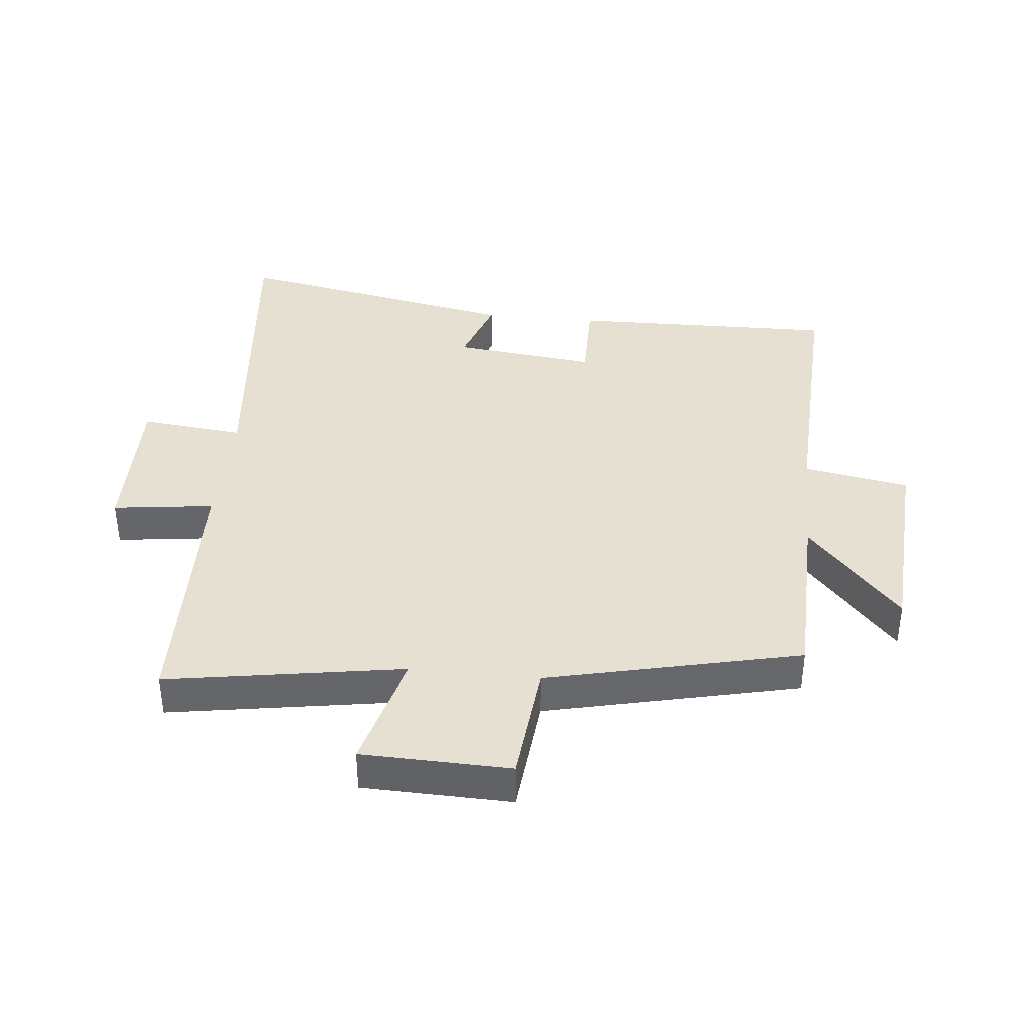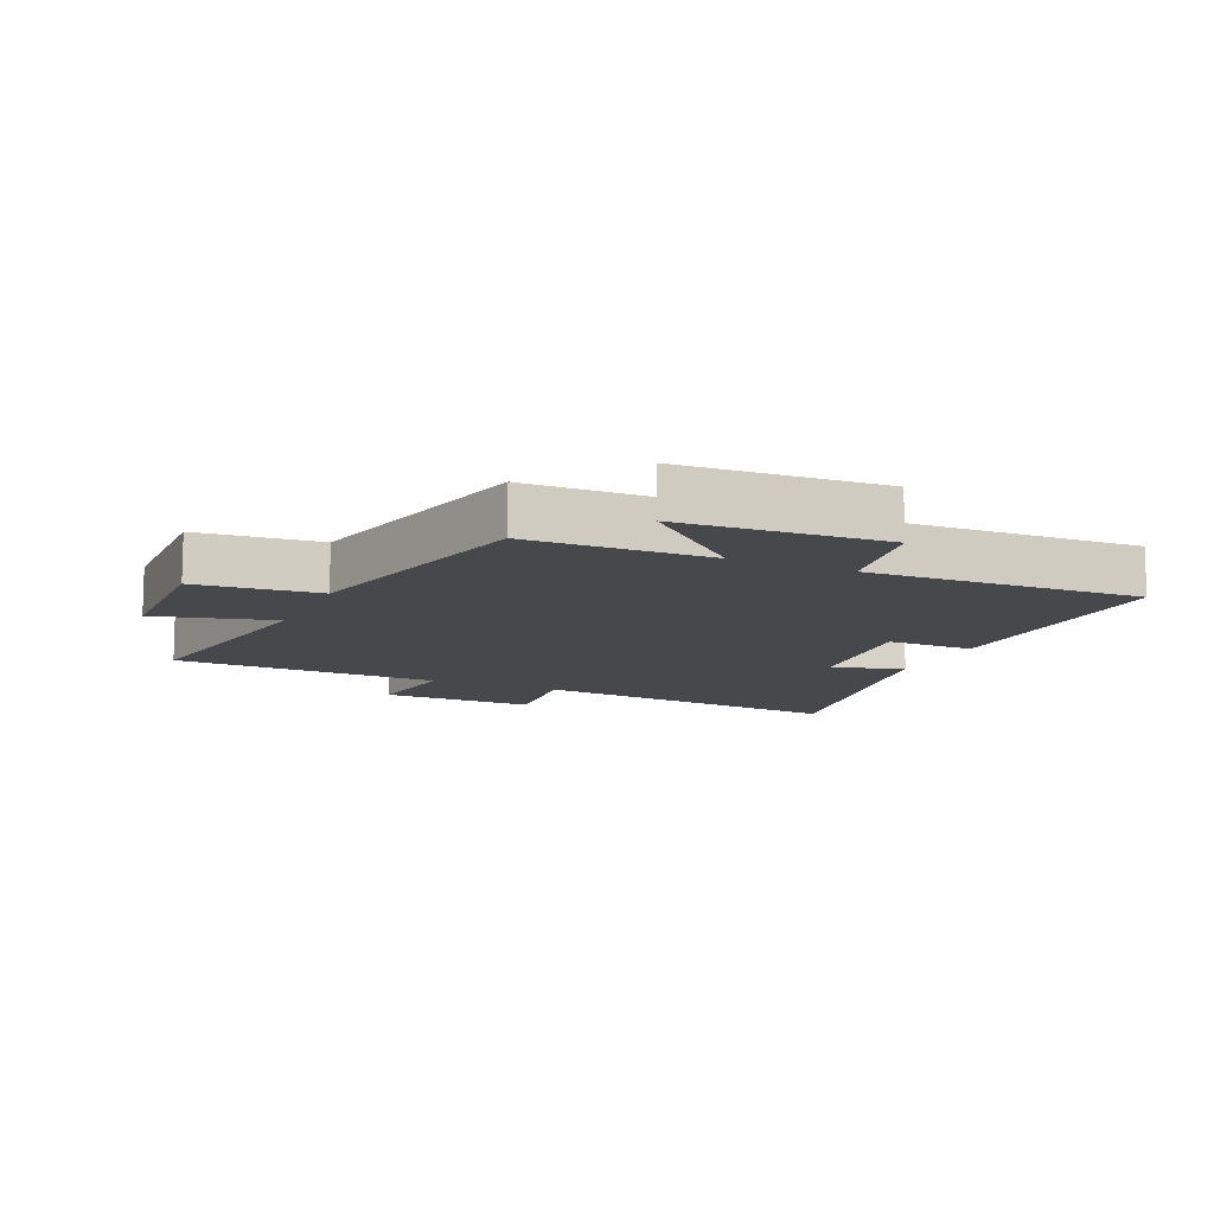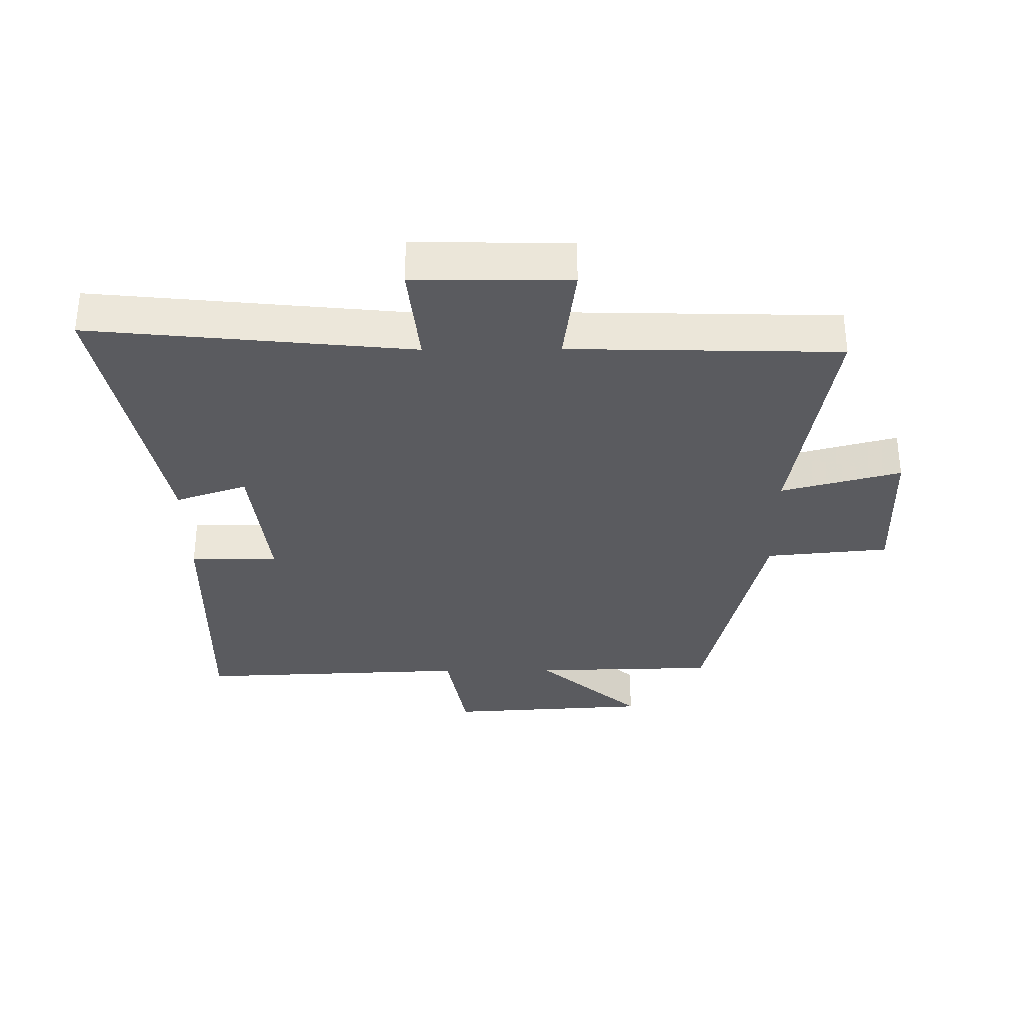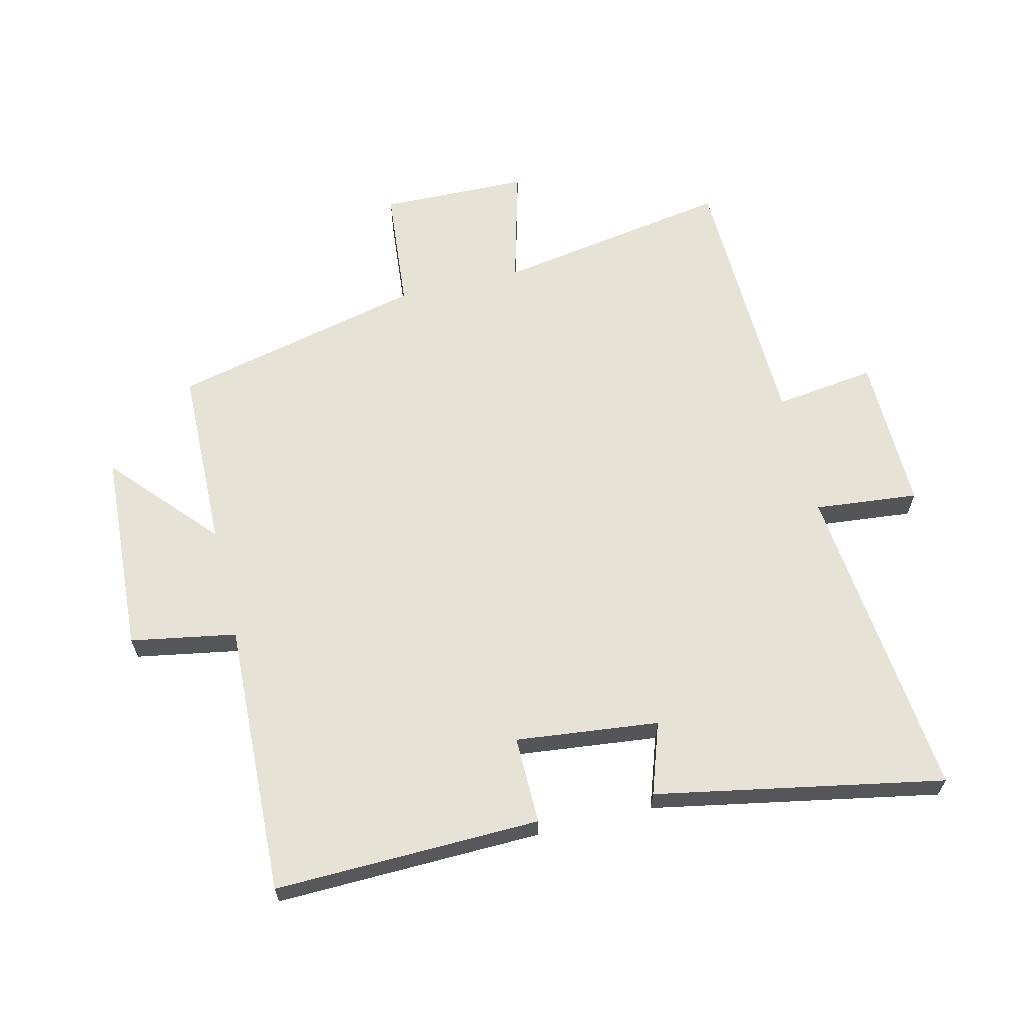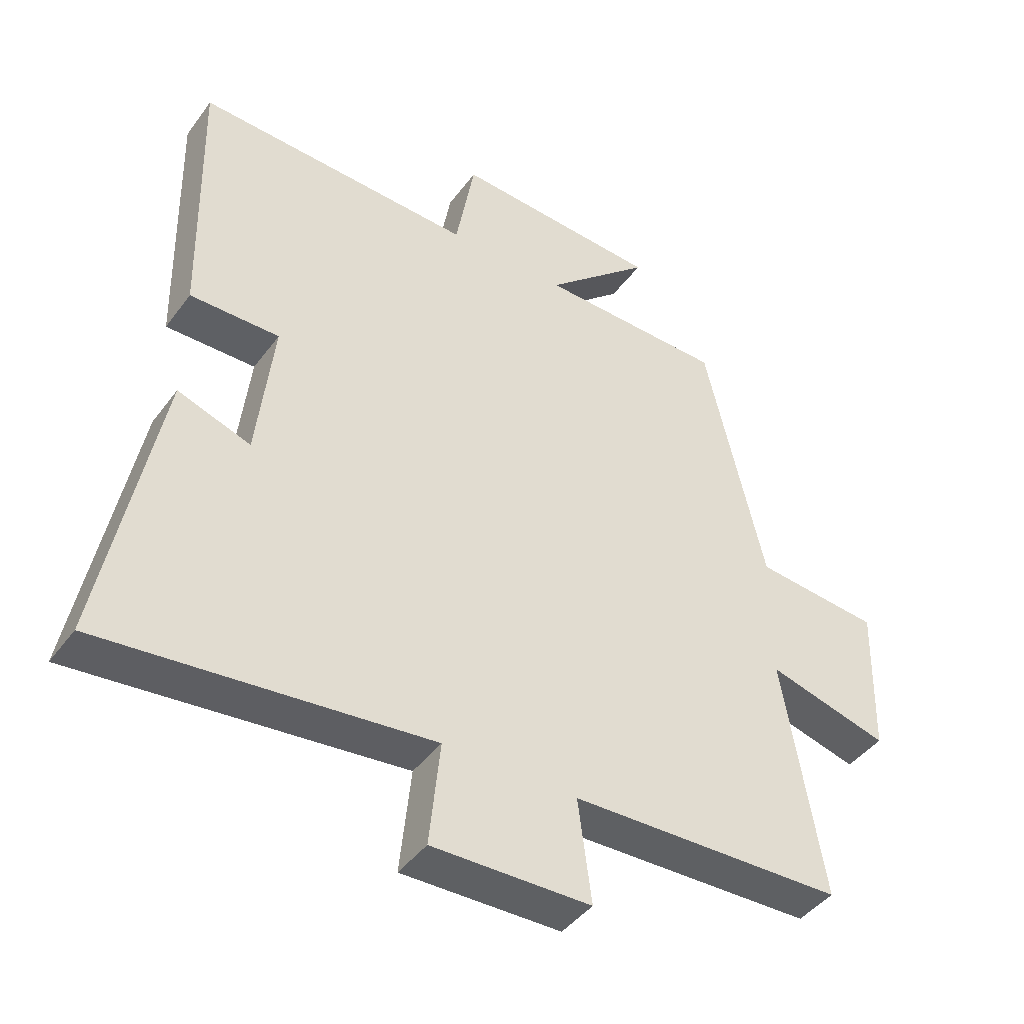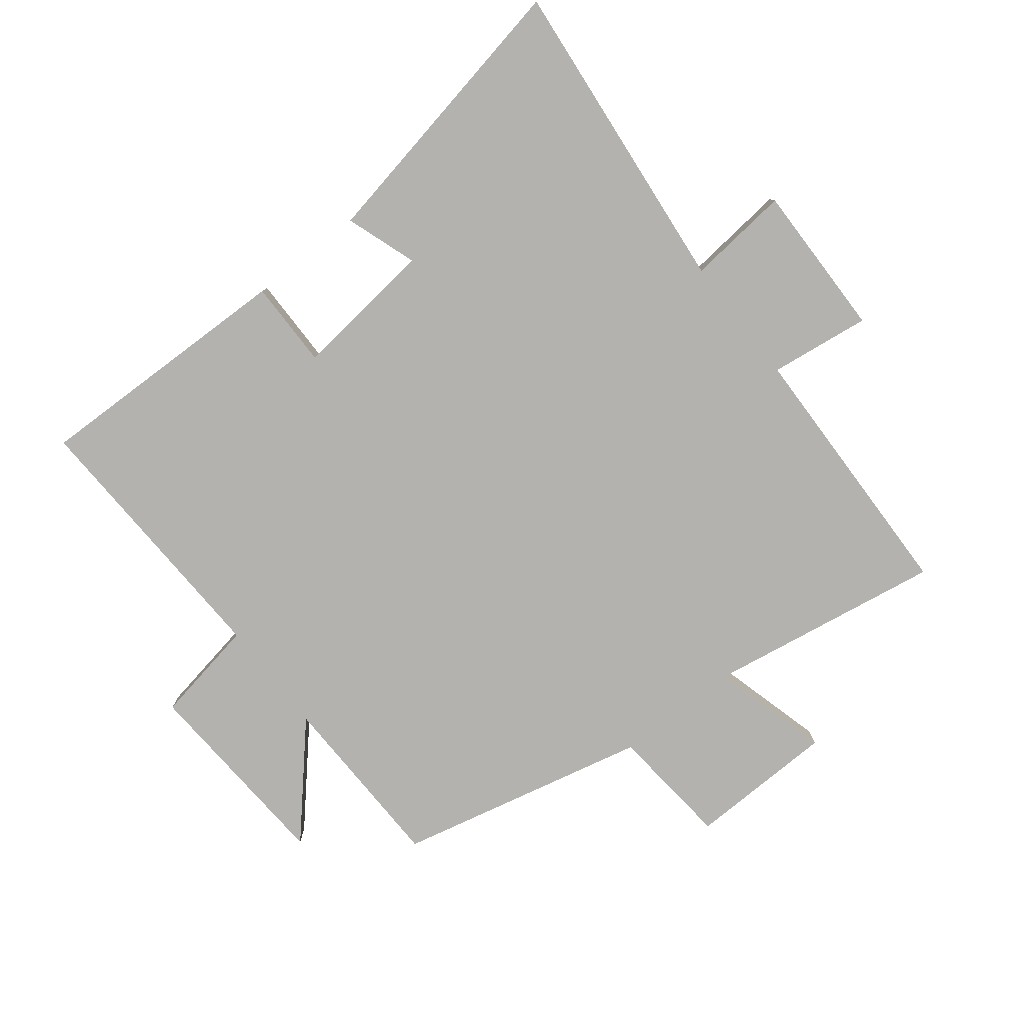
<metadata>
{"format":"obj","ext":"obj","renderer":"f3d","projection":"perspective","resolution":1024,"background":"white","views":[{"elev":38.4,"azim":-84.2,"up":"+Y"},{"elev":-11.4,"azim":-24.2,"up":"+Y"},{"elev":-33.0,"azim":-179.5,"up":"+Y"},{"elev":63.8,"azim":76.3,"up":"+Y"},{"elev":-43.3,"azim":146.4,"up":"+Z"},{"elev":-79.8,"azim":128.1,"up":"+Y"}]}
</metadata>
<code>
v -0.562 0.07 -0.489
v -0.5 0.07 -0.113
v -0.69 0.07 -0.164
v -0.696 0.07 0.072
v -0.5 0.07 0.091
v -0.407 0.07 0.493
v -0.115 0.07 0.5
v -0.281 0.07 0.648
v 0.043 0.07 0.668
v 0.073 0.07 0.5
v 0.509 0.07 0.518
v 0.5 0.07 0.094
v 0.36 0.07 0.095
v 0.386 0.07 -0.133
v 0.5 0.07 -0.094
v 0.588 0.07 -0.552
v 0.077 0.07 -0.5
v 0.094 0.07 -0.665
v -0.154 0.07 -0.661
v -0.133 0.07 -0.5
v -0.562 0 -0.489
v -0.5 0 -0.113
v -0.69 0 -0.164
v -0.696 0 0.072
v -0.5 0 0.091
v -0.407 0 0.493
v -0.115 0 0.5
v -0.281 0 0.648
v 0.043 0 0.668
v 0.073 0 0.5
v 0.509 0 0.518
v 0.5 0 0.094
v 0.36 0 0.095
v 0.386 0 -0.133
v 0.5 0 -0.094
v 0.588 0 -0.552
v 0.077 0 -0.5
v 0.094 0 -0.665
v -0.154 0 -0.661
v -0.133 0 -0.5
f 17 18 19 20
f 17 20 1 2
f 14 15 16 17
f 13 14 17 2
f 10 11 12 13
f 10 13 2
f 7 8 9 10
f 5 6 7 10
f 5 10 2 3
f 3 4 5
f 40 39 38 37
f 22 21 40 37
f 37 36 35 34
f 22 37 34 33
f 33 32 31 30
f 22 33 30
f 30 29 28 27
f 30 27 26 25
f 23 22 30 25
f 25 24 23
f 1 21 22 2
f 2 22 23 3
f 3 23 24 4
f 4 24 25 5
f 5 25 26 6
f 6 26 27 7
f 7 27 28 8
f 8 28 29 9
f 9 29 30 10
f 10 30 31 11
f 11 31 32 12
f 12 32 33 13
f 13 33 34 14
f 14 34 35 15
f 15 35 36 16
f 16 36 37 17
f 17 37 38 18
f 18 38 39 19
f 19 39 40 20
f 20 40 21 1

</code>
